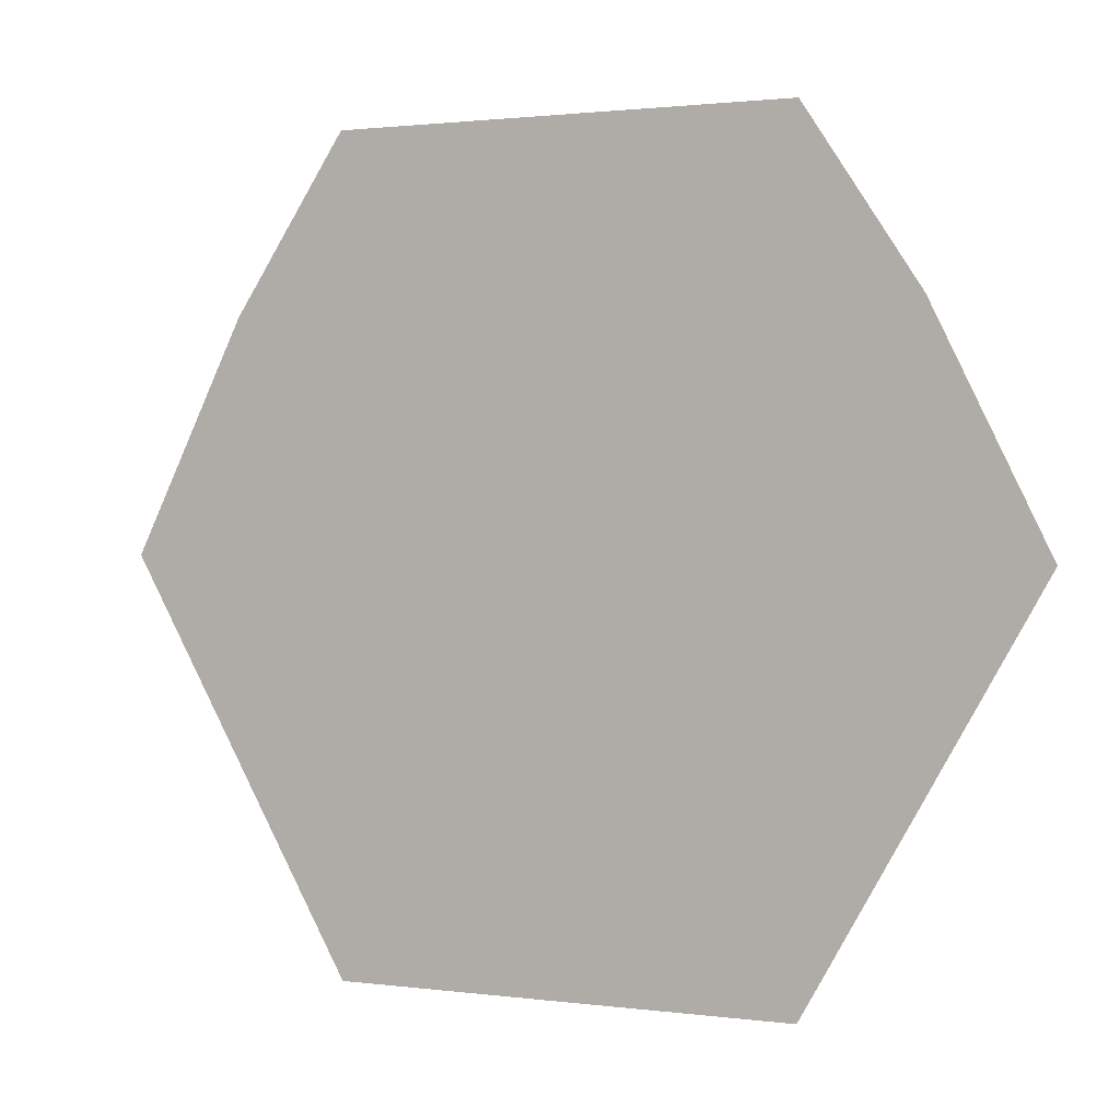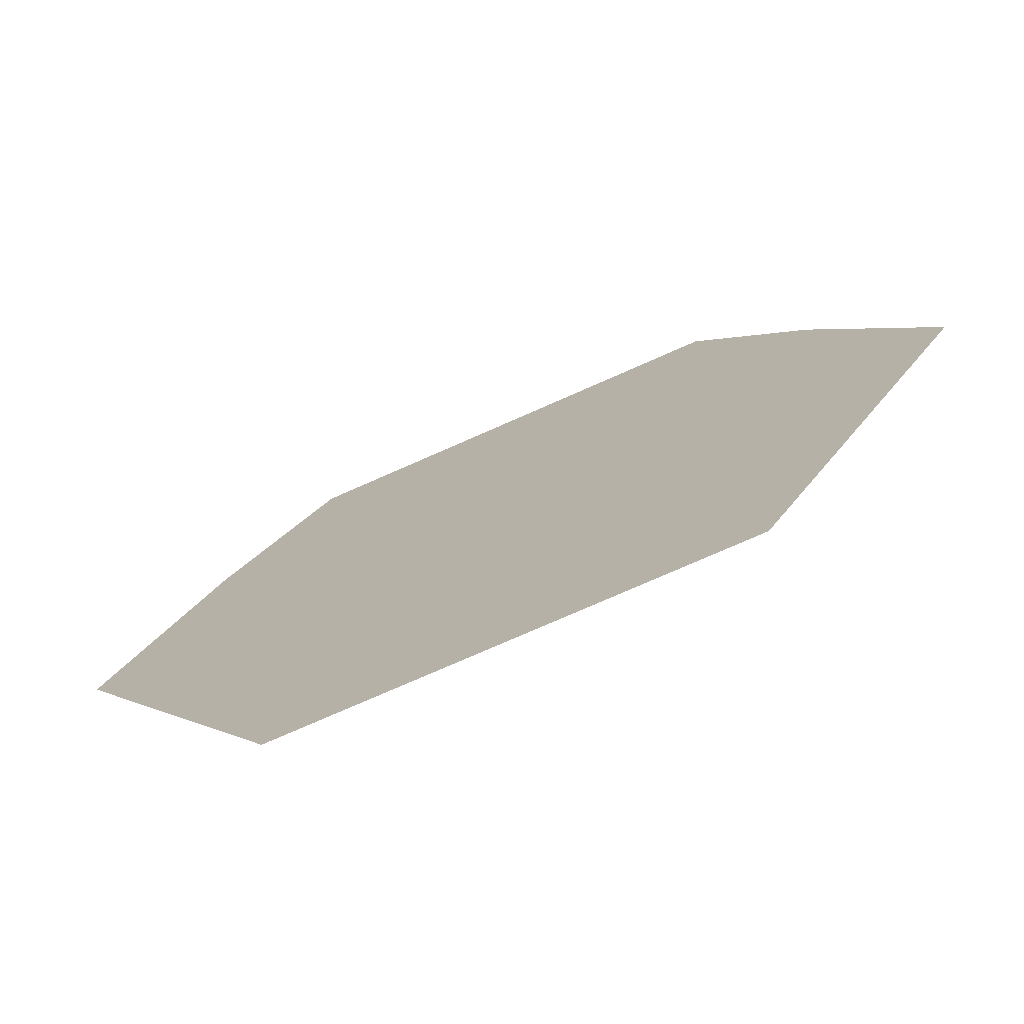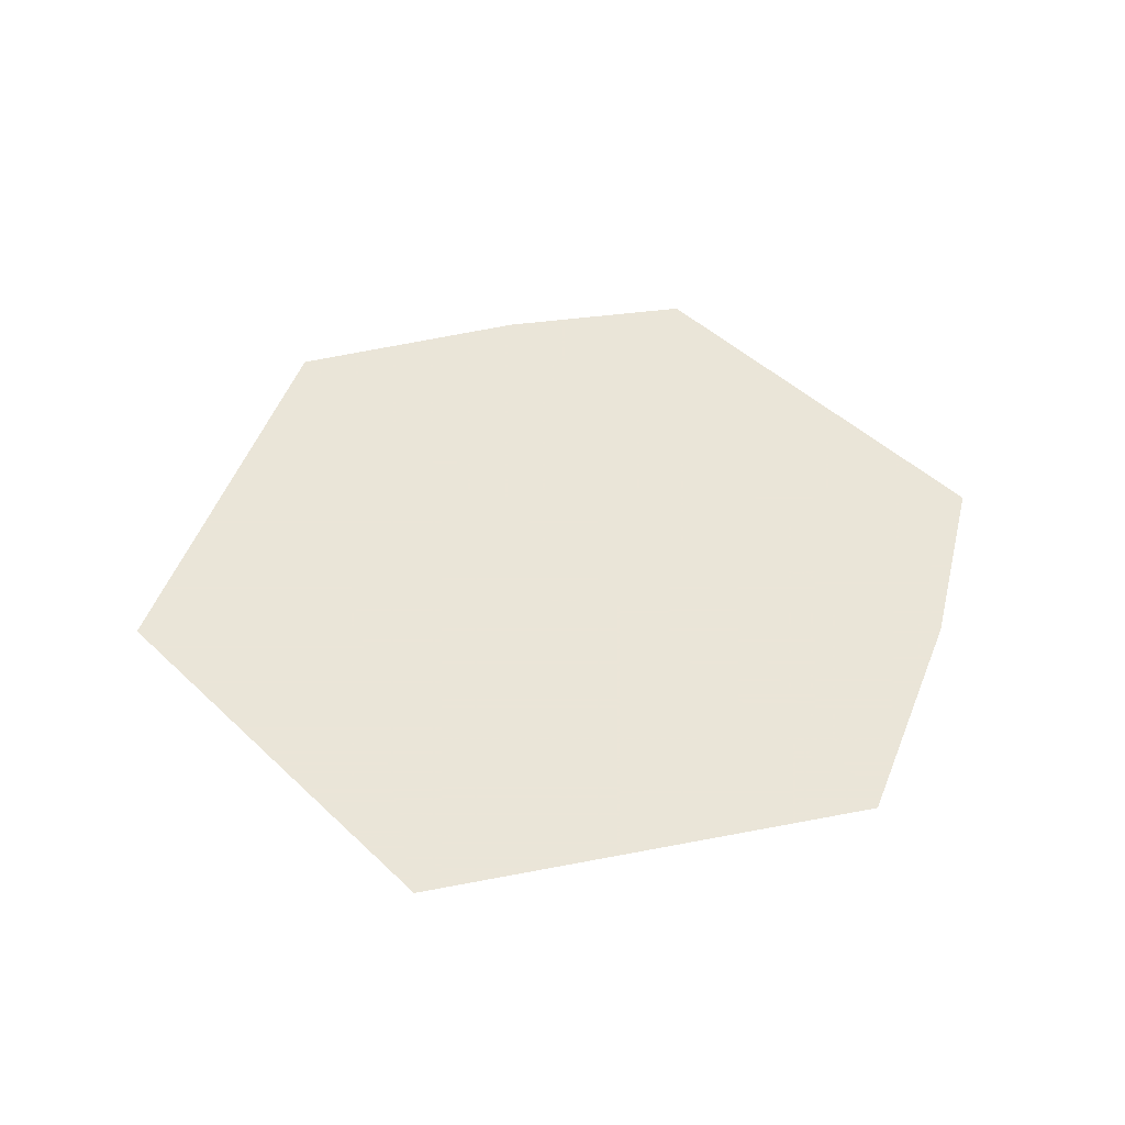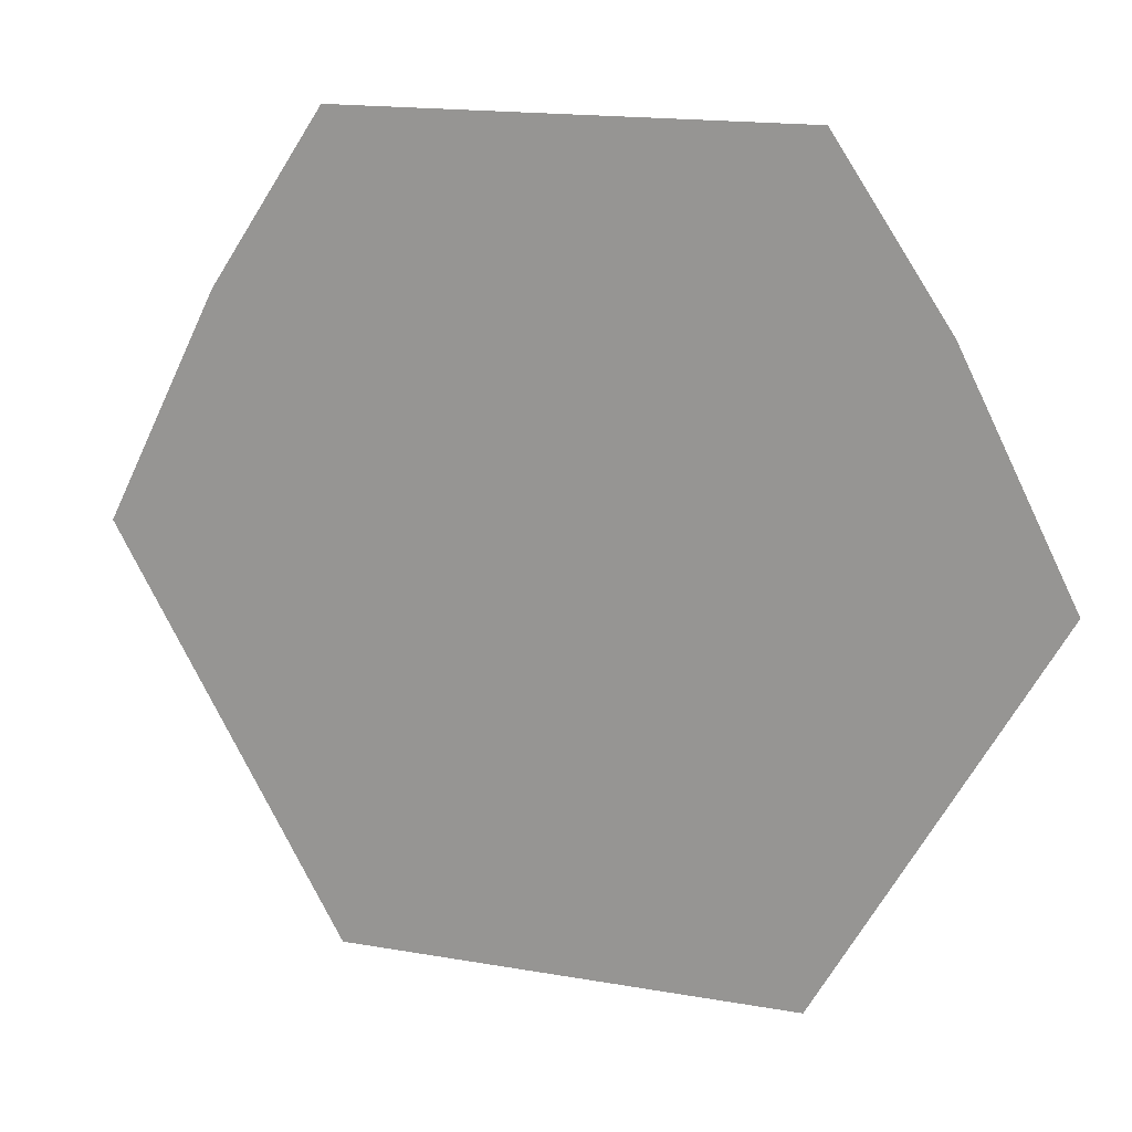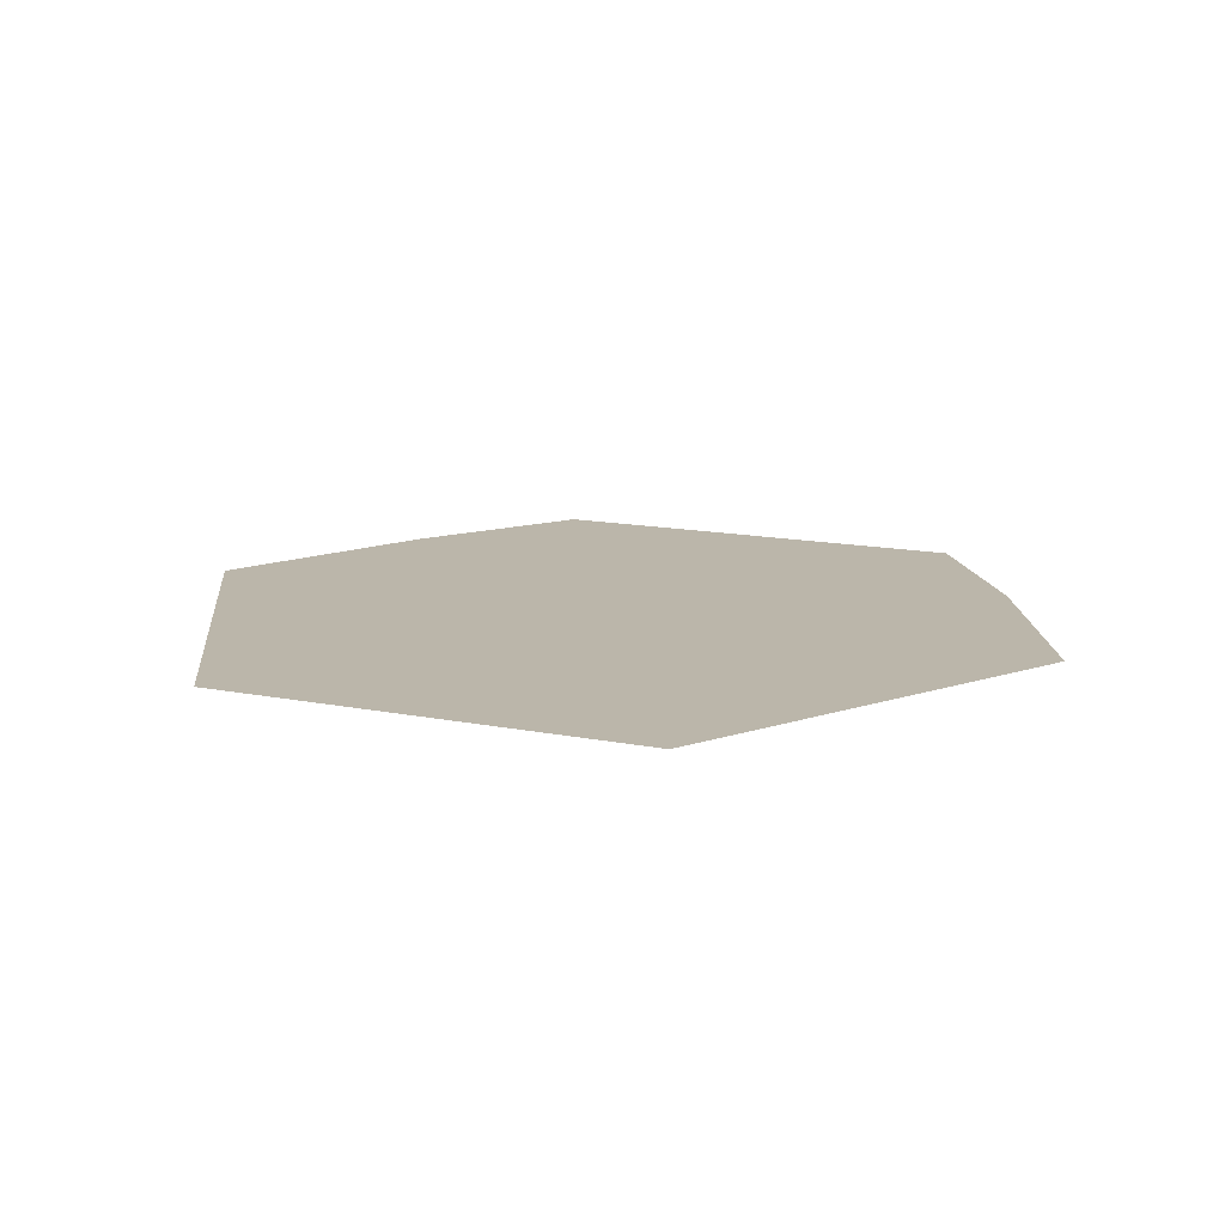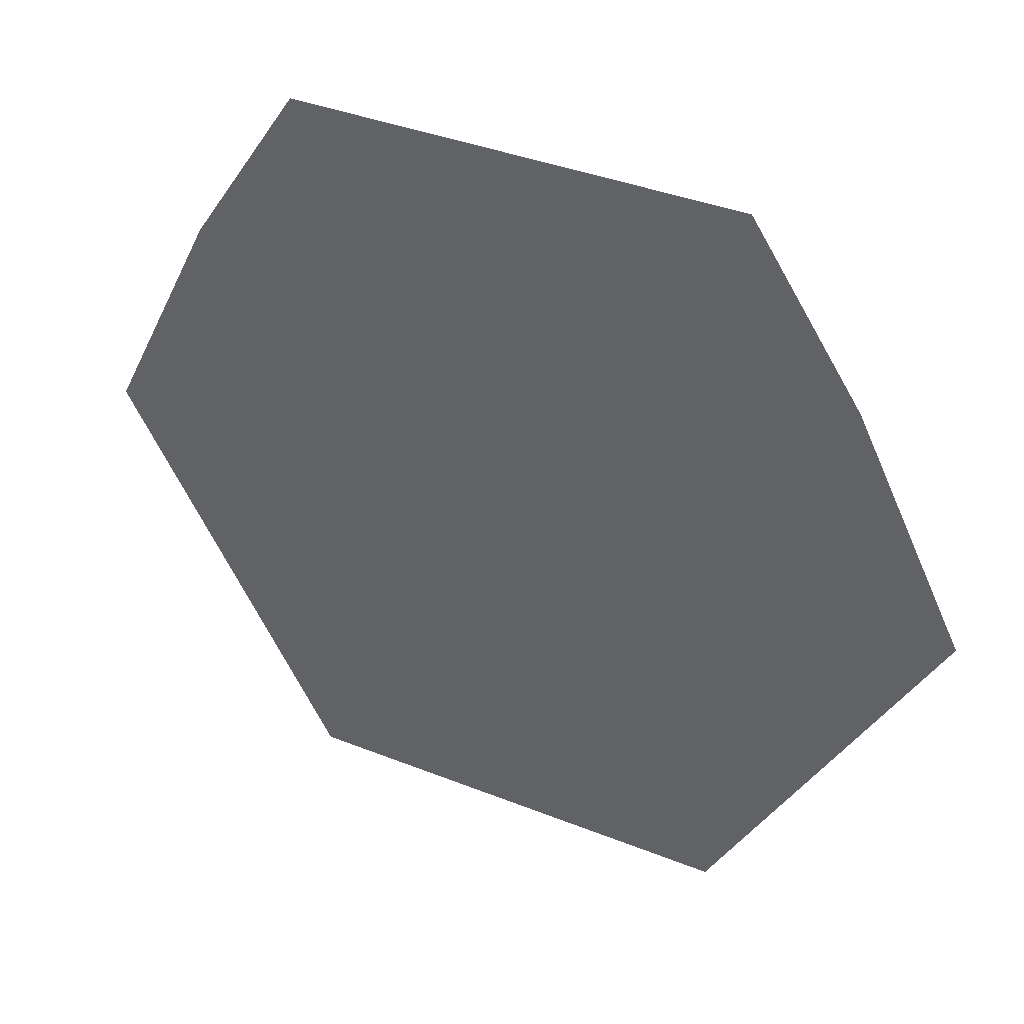
<metadata>
{"format":"obj","ext":"obj","renderer":"f3d","projection":"perspective","resolution":1024,"background":"white","views":[{"elev":1.4,"azim":-153.8,"up":"+Y"},{"elev":-74.8,"azim":-156.1,"up":"+Y"},{"elev":45.5,"azim":47.5,"up":"+Z"},{"elev":16.4,"azim":-160.1,"up":"+Y"},{"elev":14.0,"azim":24.0,"up":"+Z"},{"elev":37.8,"azim":27.0,"up":"+Y"}]}
</metadata>
<code>
v -1.391 0.1562 -0.2422
v -1.453 0.1562 -0.2422
v -1.484 0.2109 -0.2422
v -1.359 0.2109 -0.2422
v -1.469 0.2422 -0.2422
v -1.375 0.2422 -0.2422
v -1.453 0.2656 -0.2422
v -1.391 0.2656 -0.2422
f 1 2 3
f 1 3 4
f 4 3 5
f 4 5 6
f 6 5 7
f 6 7 8

</code>
